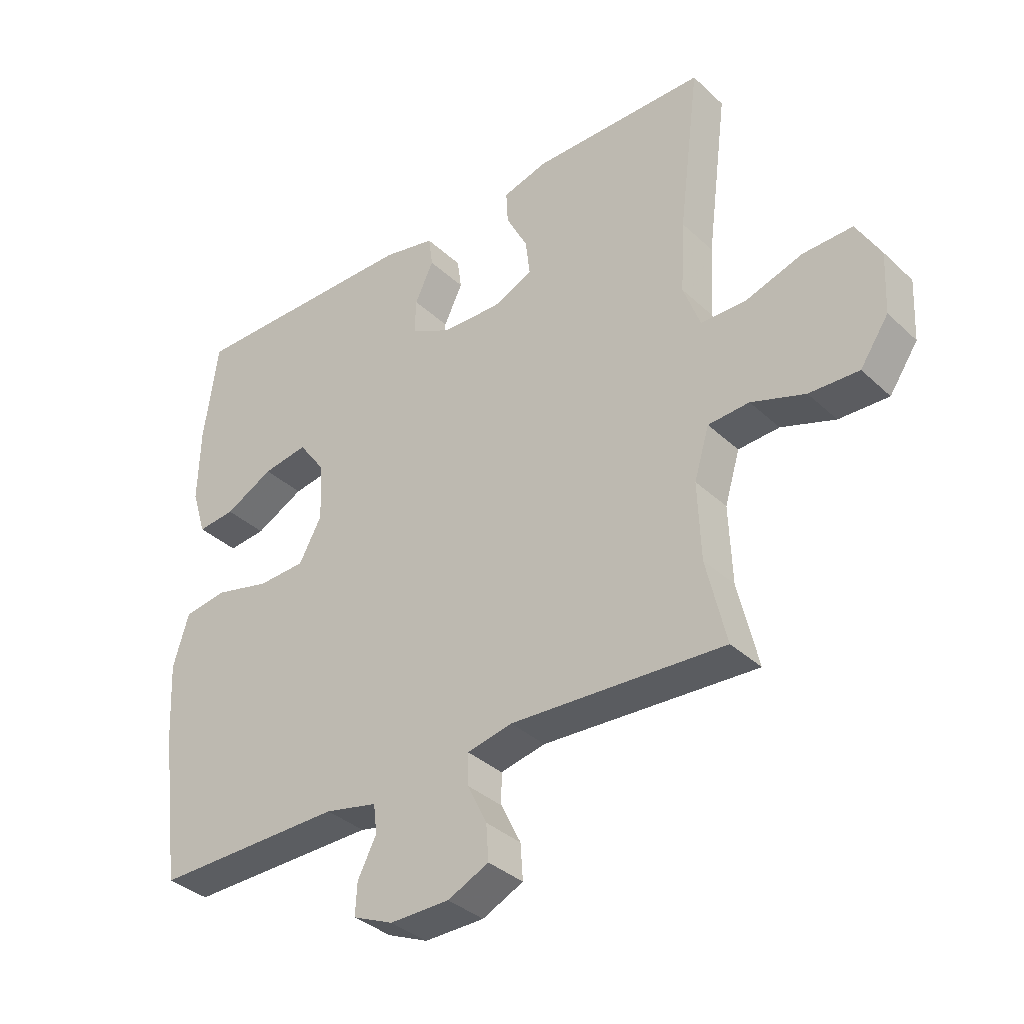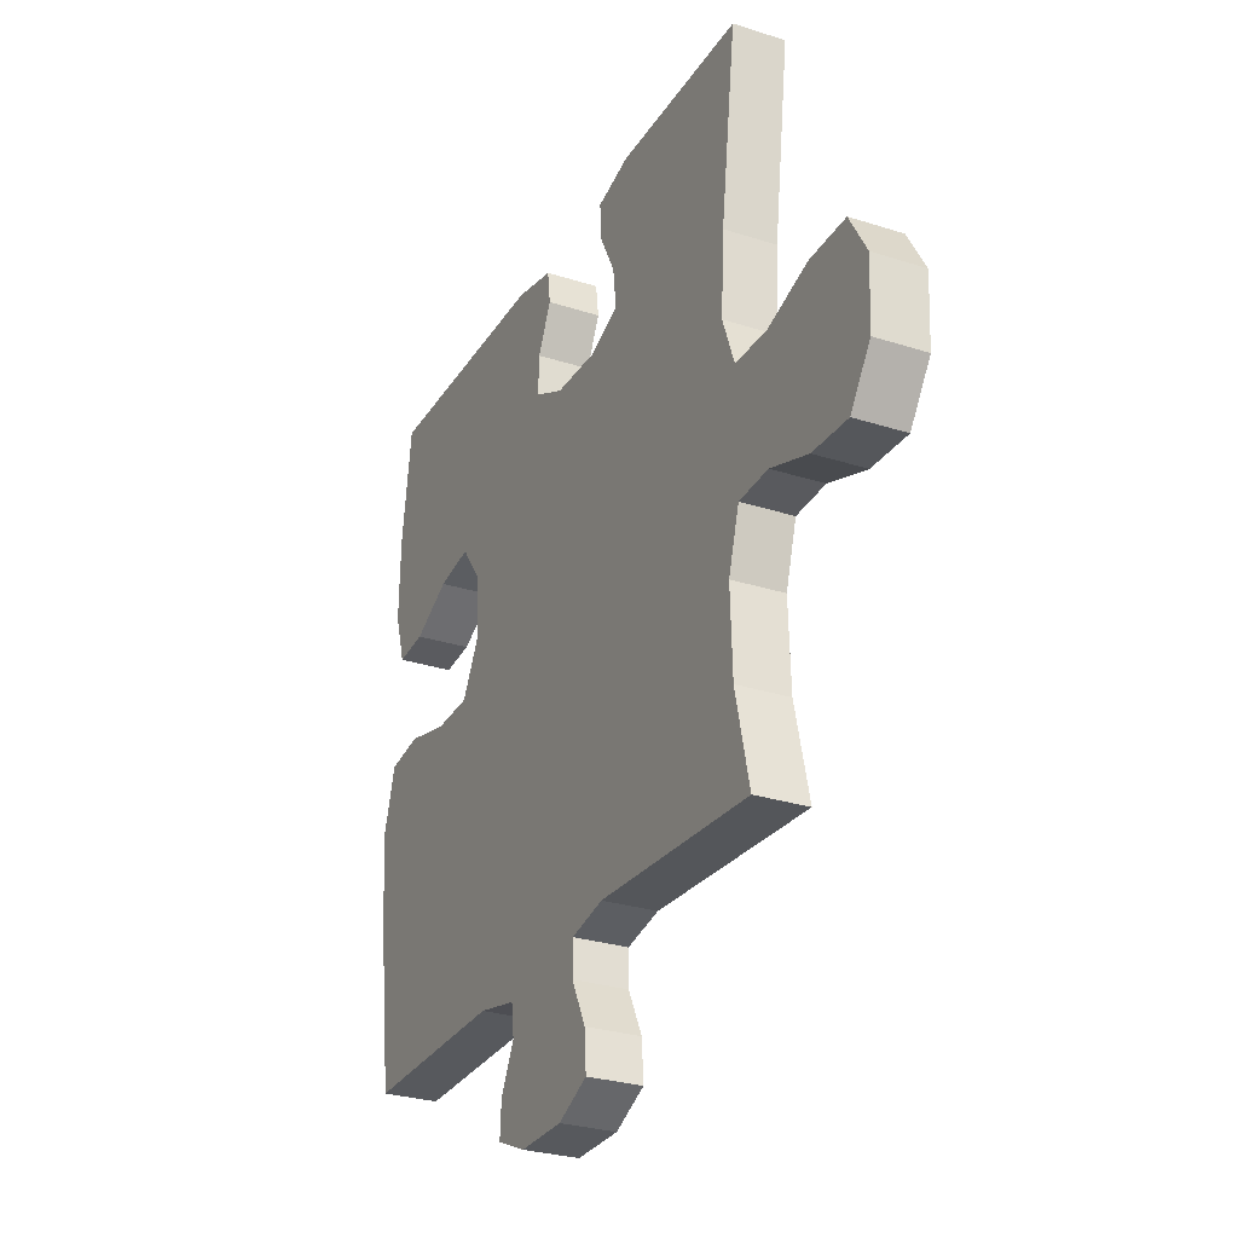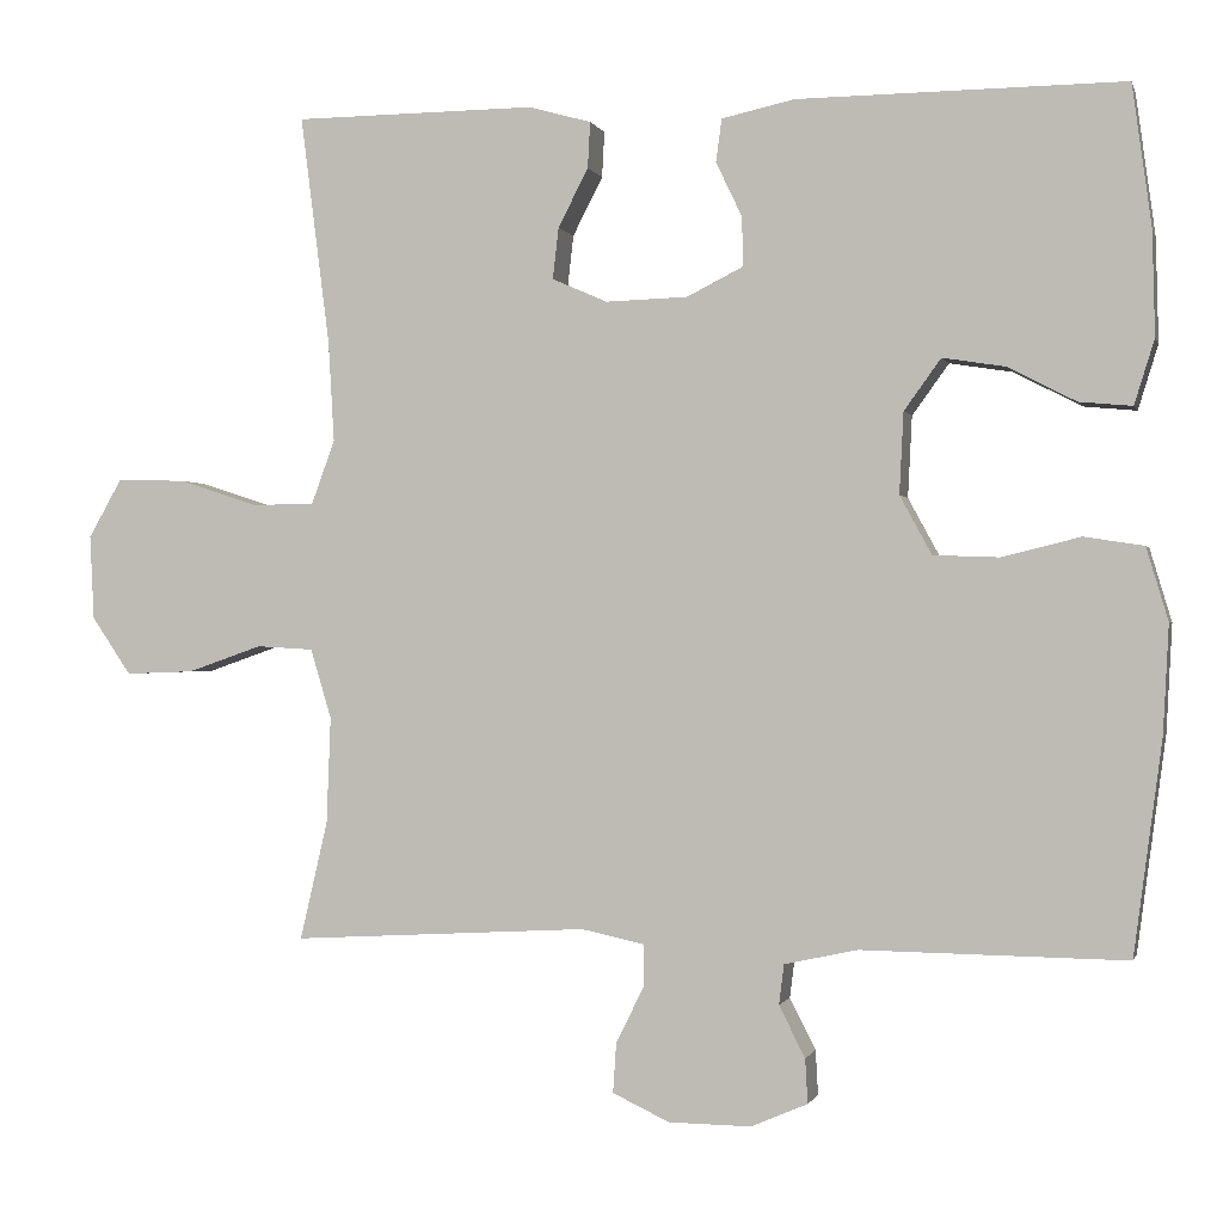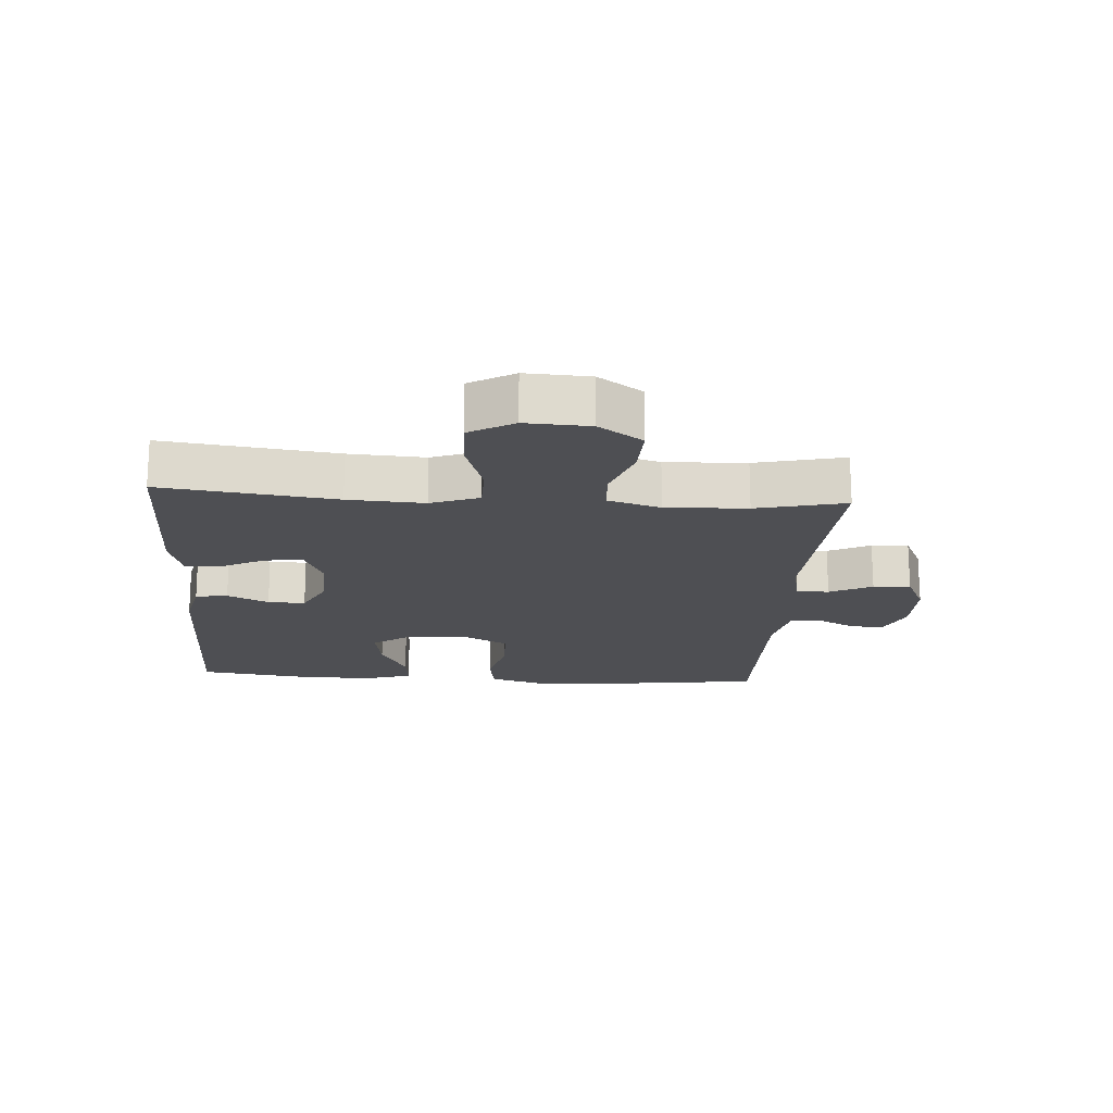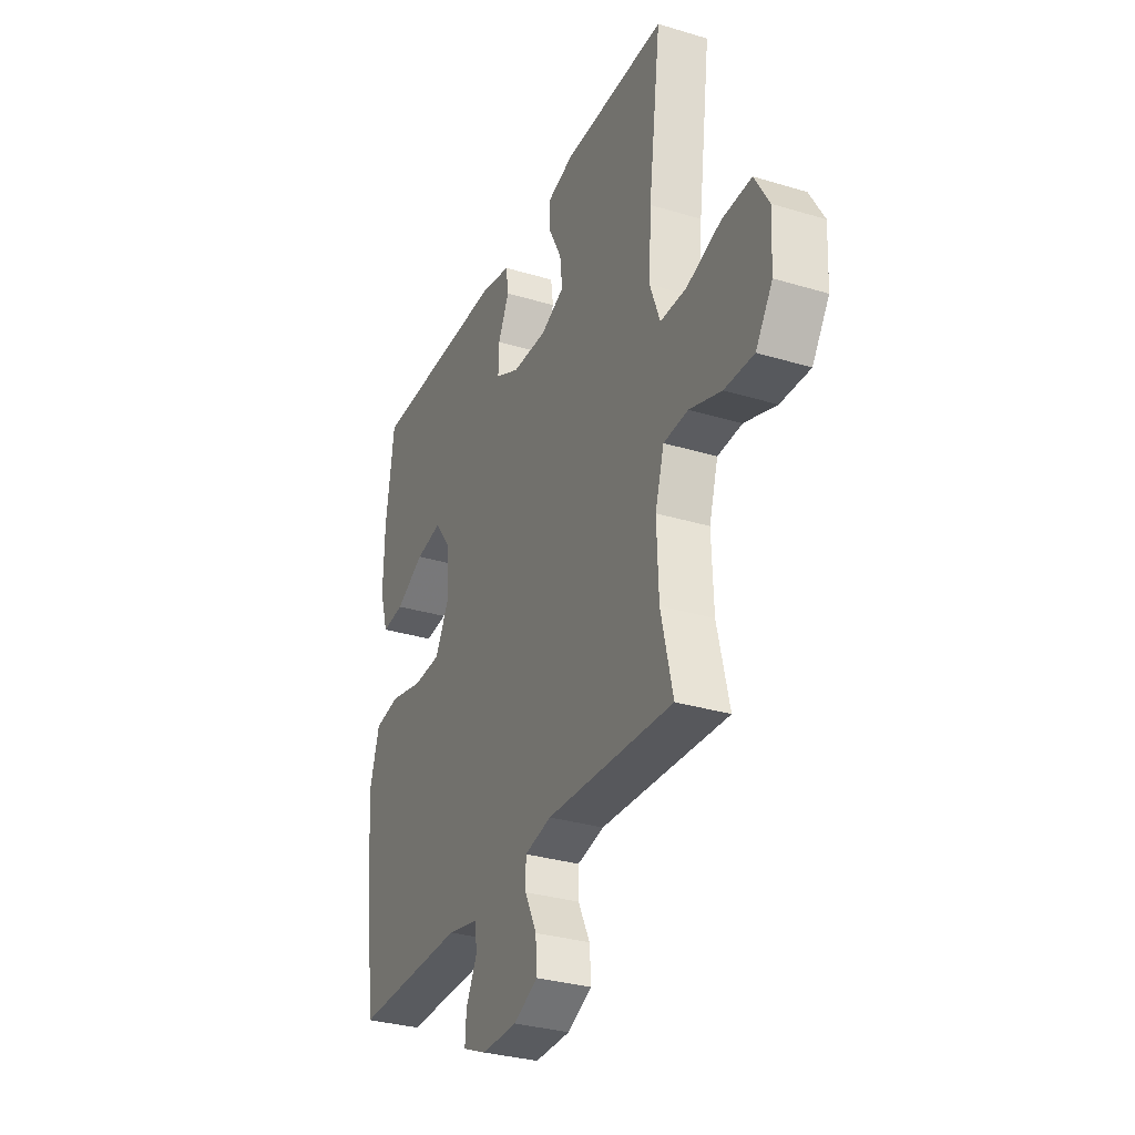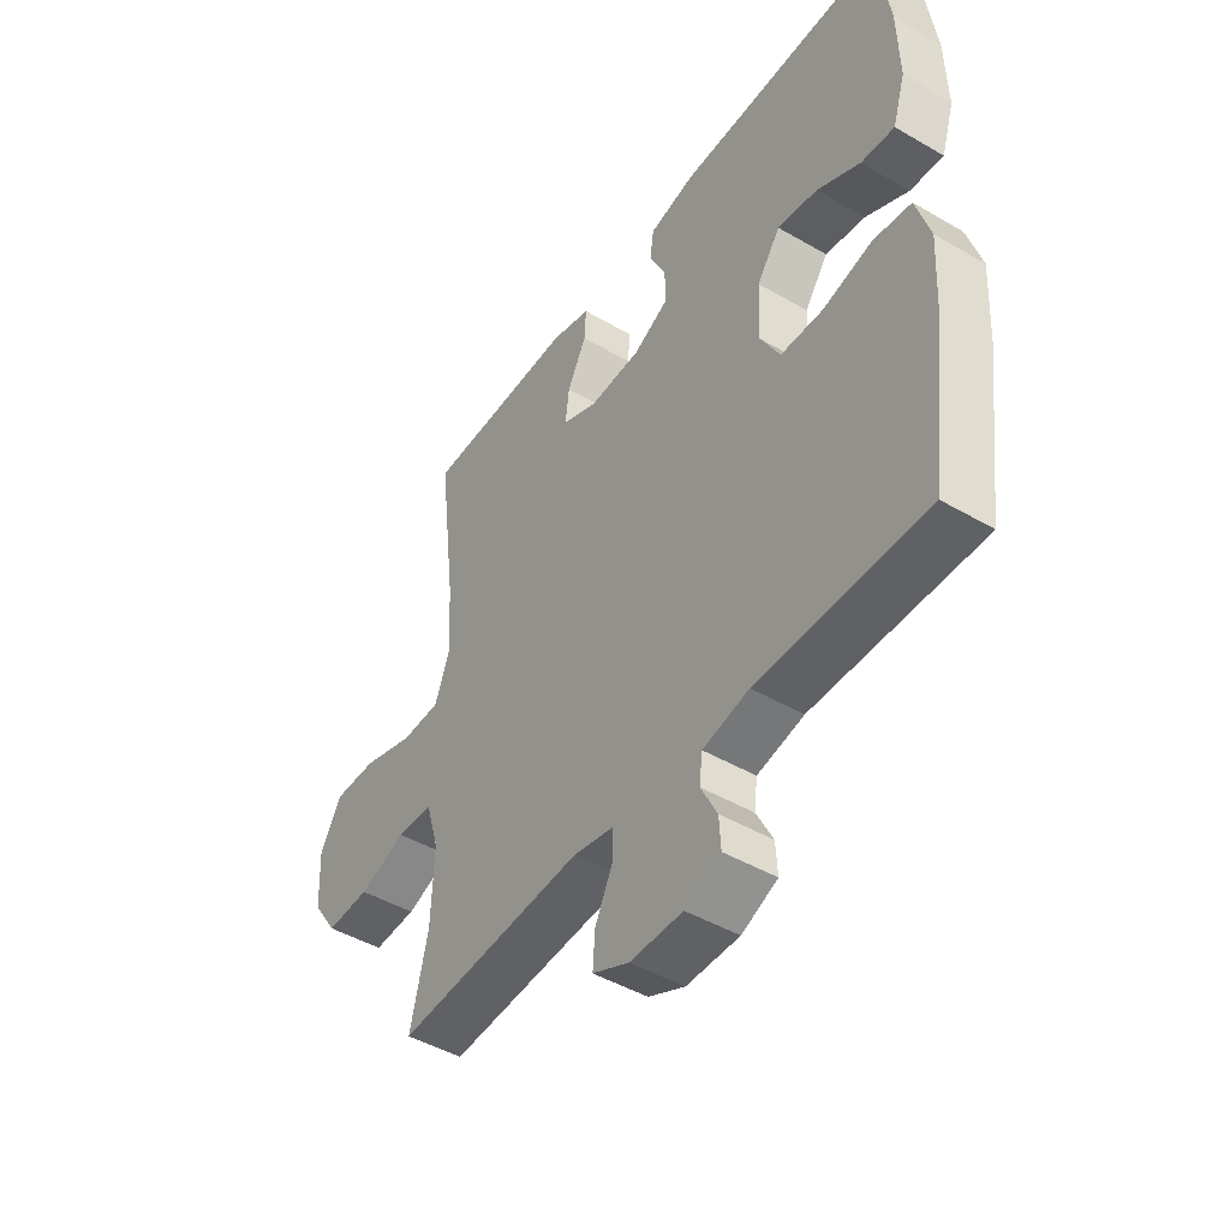
<metadata>
{"format":"obj","ext":"obj","renderer":"f3d","projection":"perspective","resolution":1024,"background":"white","views":[{"elev":-35.8,"azim":39.7,"up":"+Z"},{"elev":-28.6,"azim":64.3,"up":"+Z"},{"elev":-0.5,"azim":-166.0,"up":"+Z"},{"elev":-18.1,"azim":86.1,"up":"+Y"},{"elev":-31.6,"azim":66.9,"up":"+Z"},{"elev":-46.3,"azim":-123.6,"up":"+Z"}]}
</metadata>
<code>
v 0.5 0.07 -0.5
v 0.146 0.07 -0.48
v 0.071 0.07 -0.496
v 0.071 0.07 -0.547
v 0.104 0.07 -0.614
v 0.108 0.07 -0.673
v 0.04 0.07 -0.705
v -0.059 0.07 -0.706
v -0.126 0.07 -0.677
v -0.123 0.07 -0.624
v -0.092 0.07 -0.563
v -0.098 0.07 -0.515
v -0.185 0.07 -0.496
v -0.5 0.07 -0.5
v -0.534 0.07 -0.245
v -0.541 0.07 -0.116
v -0.515 0.07 -0.029
v -0.444 0.07 -0.018
v -0.351 0.07 -0.041
v -0.272 0.07 -0.038
v -0.234 0.07 0.032
v -0.239 0.07 0.129
v -0.283 0.07 0.19
v -0.358 0.07 0.178
v -0.439 0.07 0.136
v -0.502 0.07 0.13
v -0.526 0.07 0.207
v -0.523 0.07 0.331
v -0.5 0.07 0.5
v -0.111 0.07 0.497
v -0.024 0.07 0.478
v -0.017 0.07 0.427
v -0.048 0.07 0.362
v -0.05 0.07 0.303
v 0.018 0.07 0.269
v 0.116 0.07 0.266
v 0.182 0.07 0.295
v 0.175 0.07 0.356
v 0.139 0.07 0.426
v 0.136 0.07 0.481
v 0.211 0.07 0.502
v 0.5 0.07 0.5
v 0.465 0.07 0.226
v 0.458 0.07 0.106
v 0.486 0.07 0.03
v 0.56 0.07 0.029
v 0.656 0.07 0.06
v 0.738 0.07 0.062
v 0.778 0.07 -0.008
v 0.773 0.07 -0.109
v 0.726 0.07 -0.178
v 0.644 0.07 -0.175
v 0.555 0.07 -0.144
v 0.487 0.07 -0.148
v 0.462 0.07 -0.231
v 0.467 0.07 -0.359
v 0.5 0 -0.5
v 0.146 0 -0.48
v 0.071 0 -0.496
v 0.071 0 -0.547
v 0.104 0 -0.614
v 0.108 0 -0.673
v 0.04 0 -0.705
v -0.059 0 -0.706
v -0.126 0 -0.677
v -0.123 0 -0.624
v -0.092 0 -0.563
v -0.098 0 -0.515
v -0.185 0 -0.496
v -0.5 0 -0.5
v -0.534 0 -0.245
v -0.541 0 -0.116
v -0.515 0 -0.029
v -0.444 0 -0.018
v -0.351 0 -0.041
v -0.272 0 -0.038
v -0.234 0 0.032
v -0.239 0 0.129
v -0.283 0 0.19
v -0.358 0 0.178
v -0.439 0 0.136
v -0.502 0 0.13
v -0.526 0 0.207
v -0.523 0 0.331
v -0.5 0 0.5
v -0.111 0 0.497
v -0.024 0 0.478
v -0.017 0 0.427
v -0.048 0 0.362
v -0.05 0 0.303
v 0.018 0 0.269
v 0.116 0 0.266
v 0.182 0 0.295
v 0.175 0 0.356
v 0.139 0 0.426
v 0.136 0 0.481
v 0.211 0 0.502
v 0.5 0 0.5
v 0.465 0 0.226
v 0.458 0 0.106
v 0.486 0 0.03
v 0.56 0 0.029
v 0.656 0 0.06
v 0.738 0 0.062
v 0.778 0 -0.008
v 0.773 0 -0.109
v 0.726 0 -0.178
v 0.644 0 -0.175
v 0.555 0 -0.144
v 0.487 0 -0.148
v 0.462 0 -0.231
v 0.467 0 -0.359
f 50 51 52 53
f 50 53 54
f 49 50 54
f 46 47 48 49
f 45 46 49 54
f 44 45 54 55
f 40 41 42 43
f 38 39 40 43
f 37 38 43 44
f 36 37 44 55
f 30 31 32 33
f 30 33 34
f 29 30 34
f 28 29 34 35
f 24 25 26 27
f 23 24 27 28
f 16 17 18 19
f 16 19 20
f 13 14 15 16
f 12 13 16 20
f 8 9 10 11
f 8 11 12
f 7 8 12
f 4 5 6 7
f 3 4 7 12
f 2 3 12 20
f 56 1 2 20
f 35 36 55 56
f 23 28 35
f 22 23 35 56
f 21 22 56
f 20 21 56
f 109 108 107 106
f 110 109 106
f 110 106 105
f 105 104 103 102
f 110 105 102 101
f 111 110 101 100
f 99 98 97 96
f 99 96 95 94
f 100 99 94 93
f 111 100 93 92
f 89 88 87 86
f 90 89 86
f 90 86 85
f 91 90 85 84
f 83 82 81 80
f 84 83 80 79
f 75 74 73 72
f 76 75 72
f 72 71 70 69
f 76 72 69 68
f 67 66 65 64
f 68 67 64
f 68 64 63
f 63 62 61 60
f 68 63 60 59
f 76 68 59 58
f 76 58 57 112
f 112 111 92 91
f 91 84 79
f 112 91 79 78
f 112 78 77
f 112 77 76
f 1 57 58 2
f 2 58 59 3
f 3 59 60 4
f 4 60 61 5
f 5 61 62 6
f 6 62 63 7
f 7 63 64 8
f 8 64 65 9
f 9 65 66 10
f 10 66 67 11
f 11 67 68 12
f 12 68 69 13
f 13 69 70 14
f 14 70 71 15
f 15 71 72 16
f 16 72 73 17
f 17 73 74 18
f 18 74 75 19
f 19 75 76 20
f 20 76 77 21
f 21 77 78 22
f 22 78 79 23
f 23 79 80 24
f 24 80 81 25
f 25 81 82 26
f 26 82 83 27
f 27 83 84 28
f 28 84 85 29
f 29 85 86 30
f 30 86 87 31
f 31 87 88 32
f 32 88 89 33
f 33 89 90 34
f 34 90 91 35
f 35 91 92 36
f 36 92 93 37
f 37 93 94 38
f 38 94 95 39
f 39 95 96 40
f 40 96 97 41
f 41 97 98 42
f 42 98 99 43
f 43 99 100 44
f 44 100 101 45
f 45 101 102 46
f 46 102 103 47
f 47 103 104 48
f 48 104 105 49
f 49 105 106 50
f 50 106 107 51
f 51 107 108 52
f 52 108 109 53
f 53 109 110 54
f 54 110 111 55
f 55 111 112 56
f 56 112 57 1

</code>
